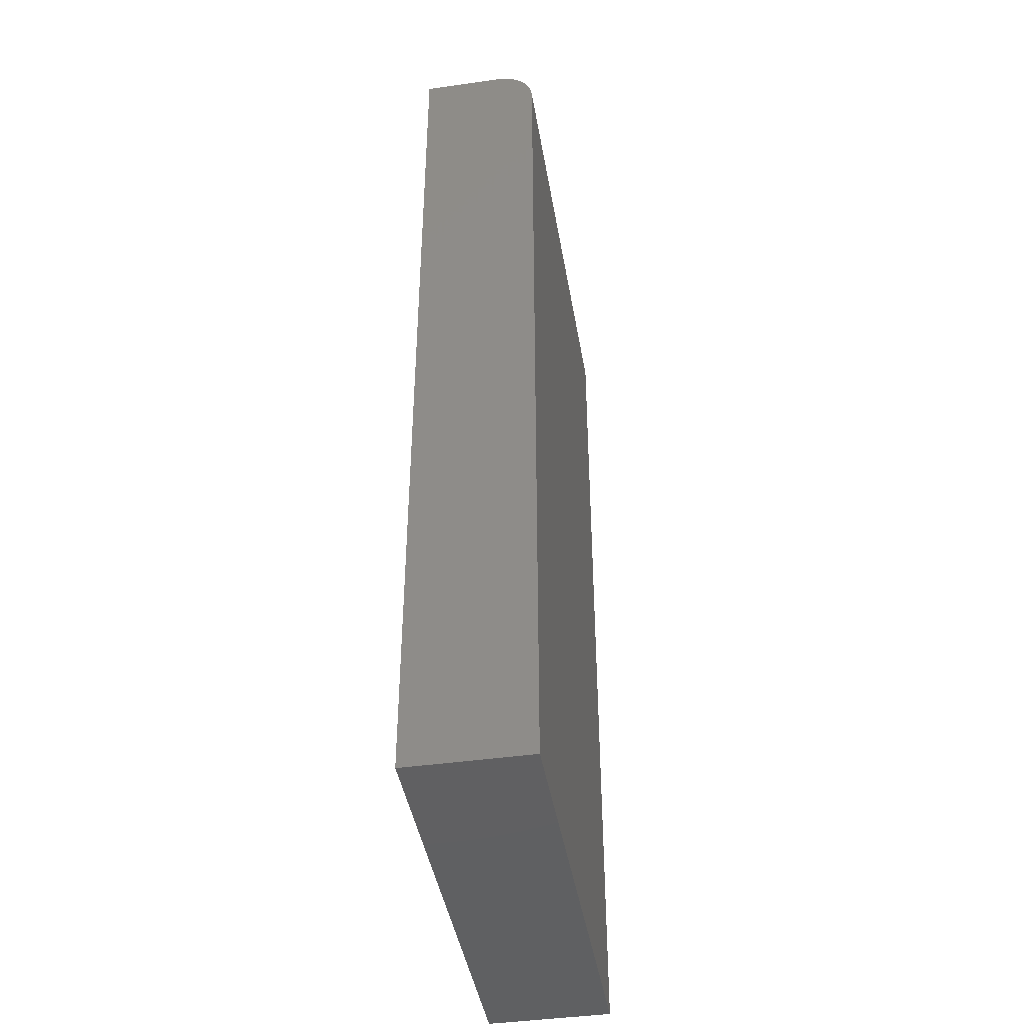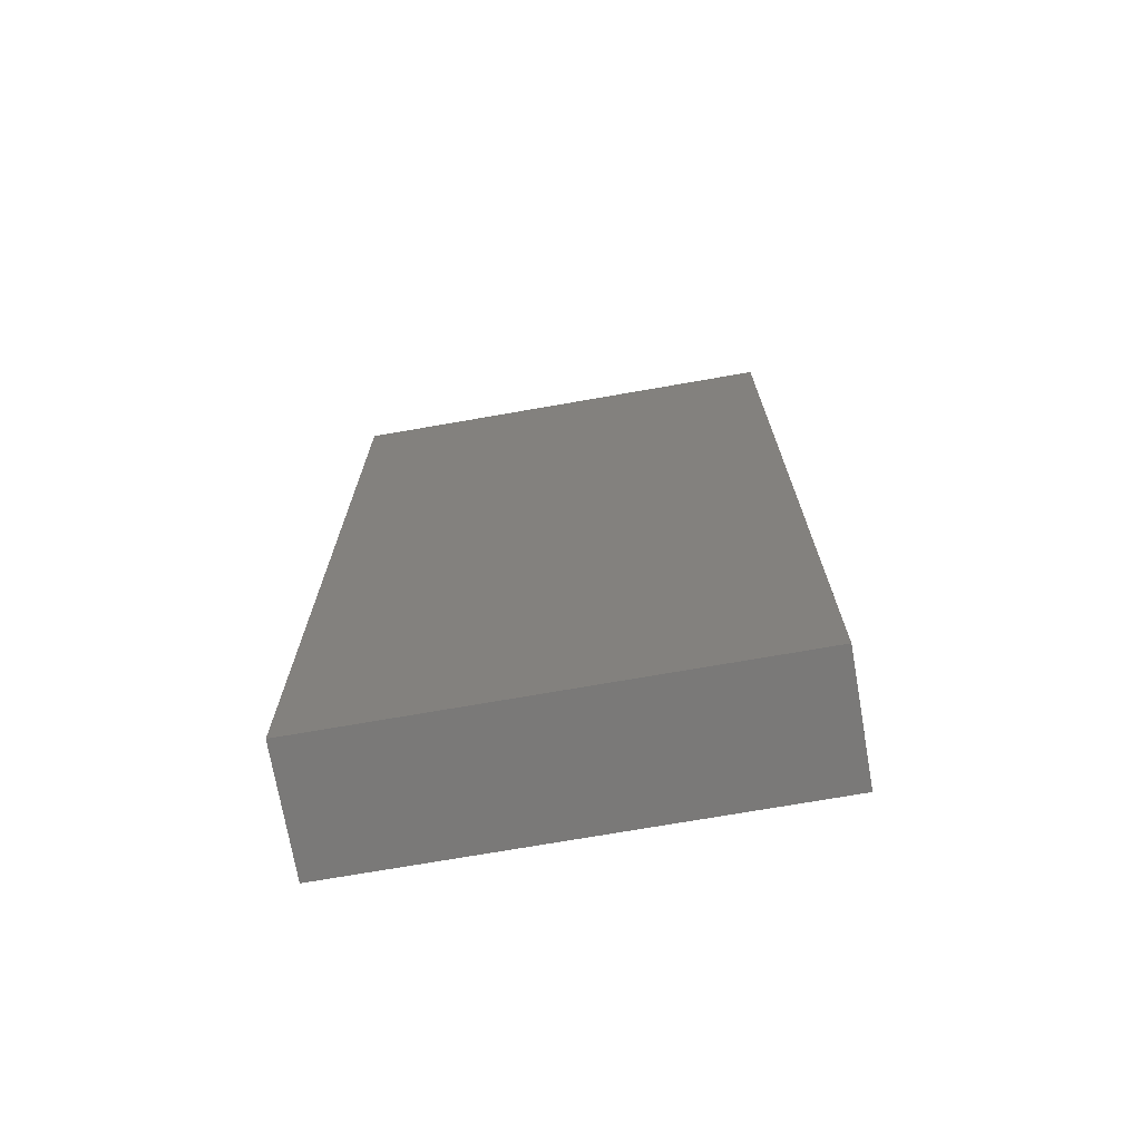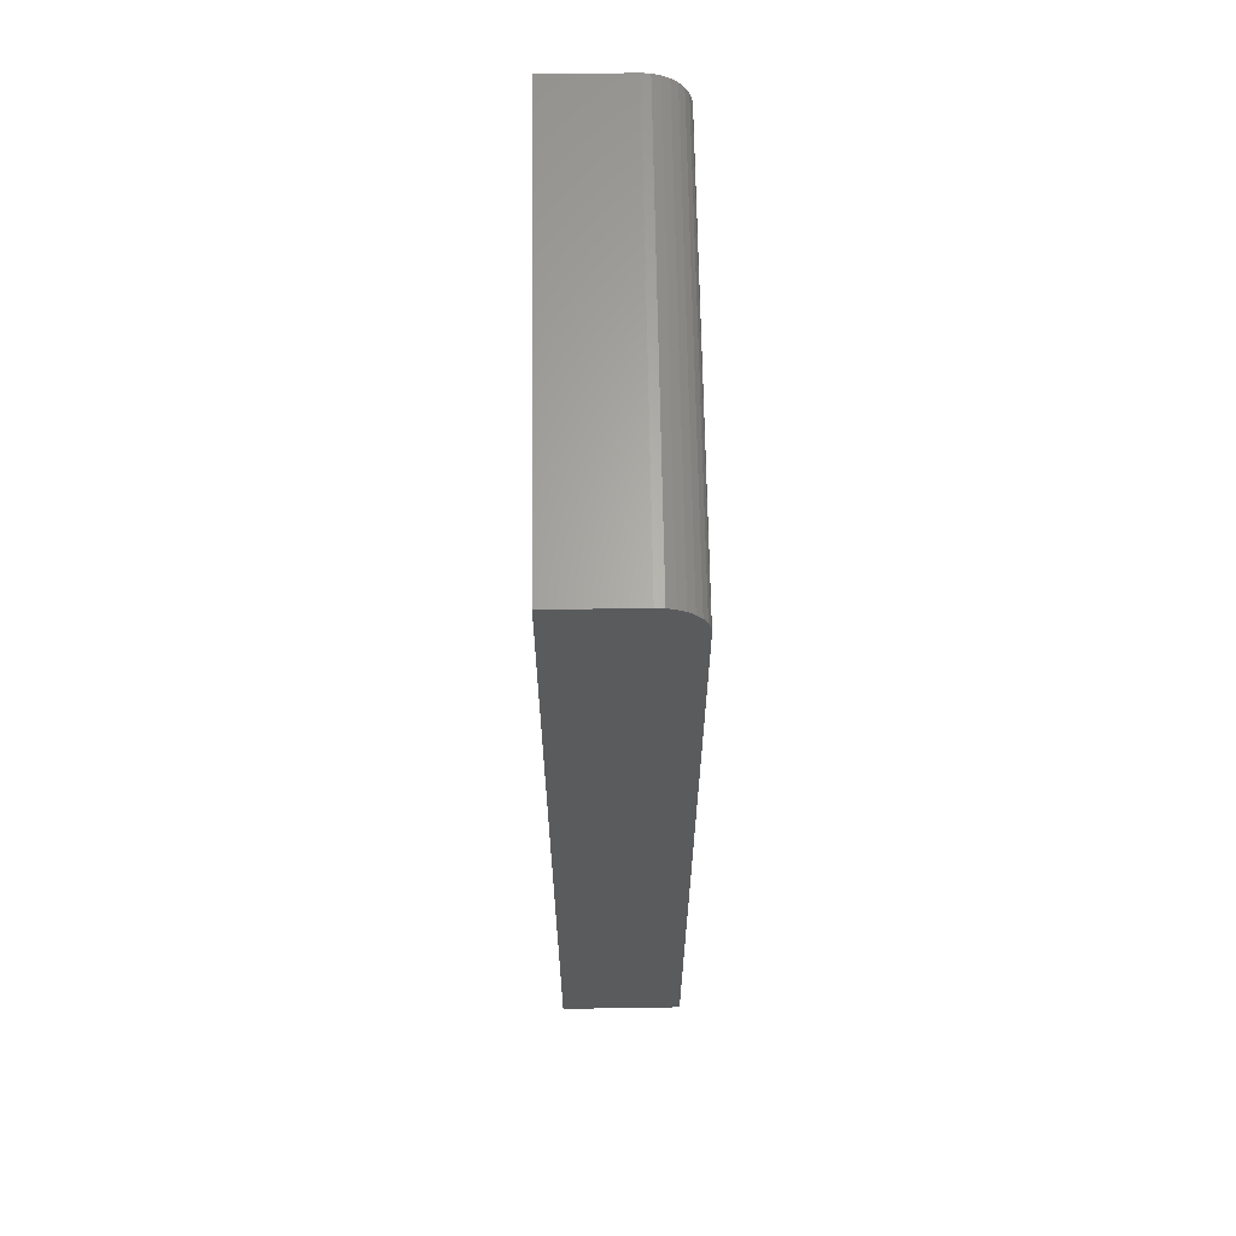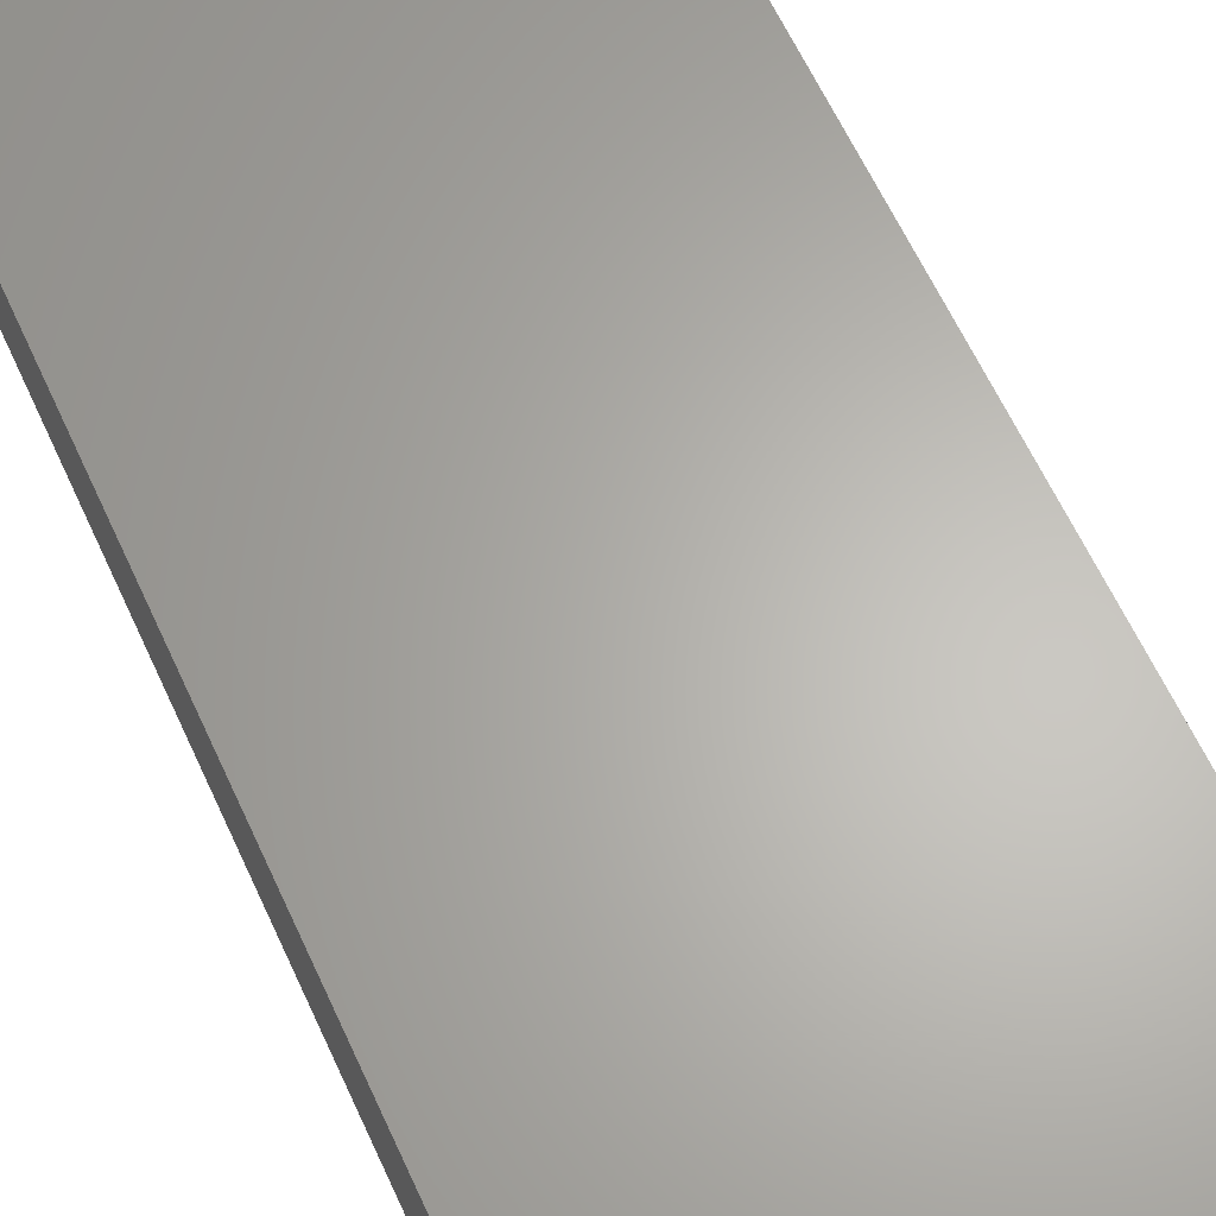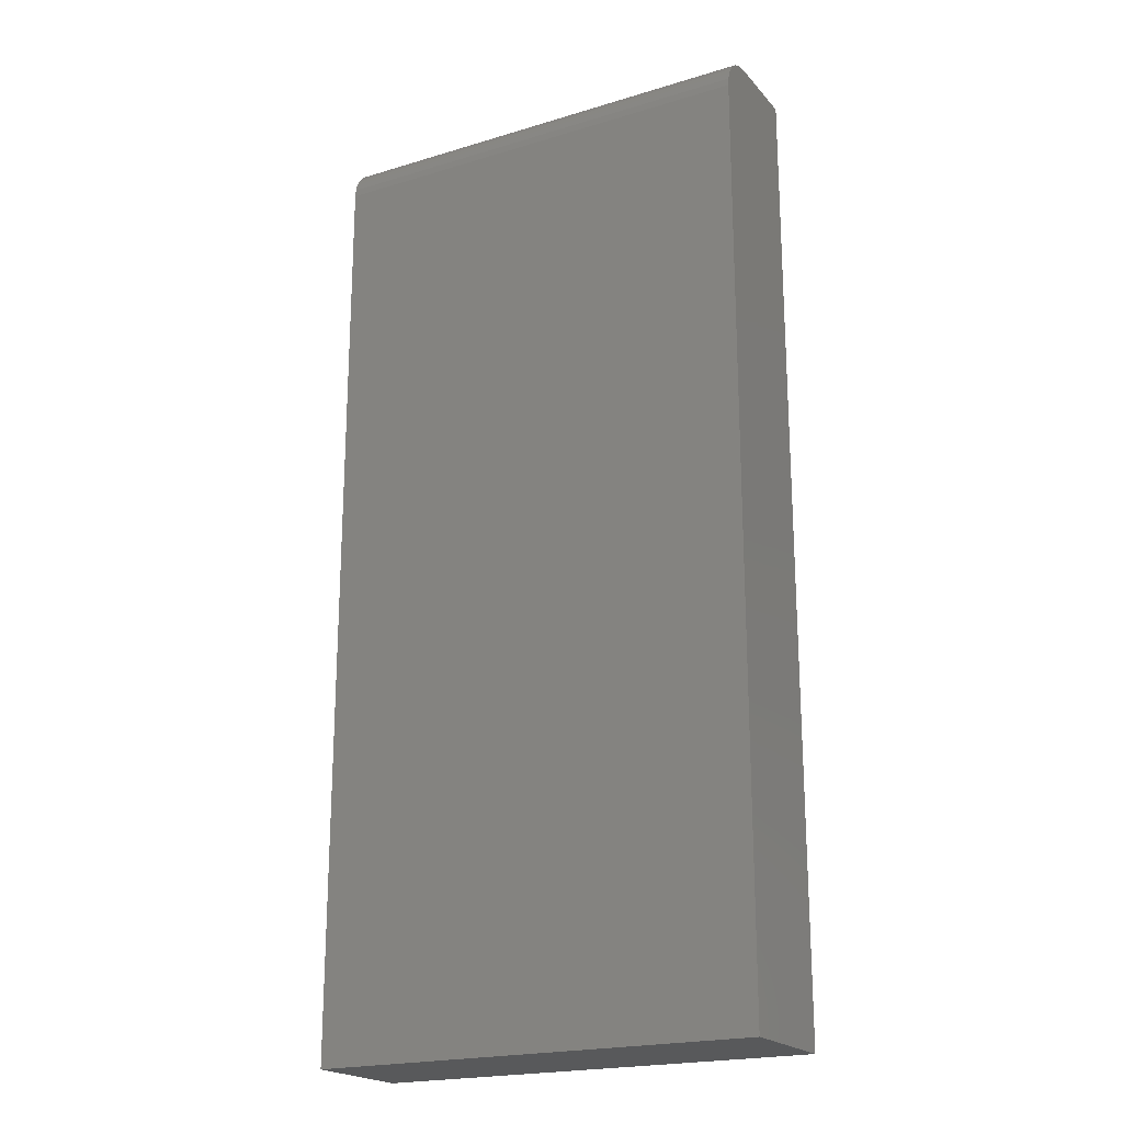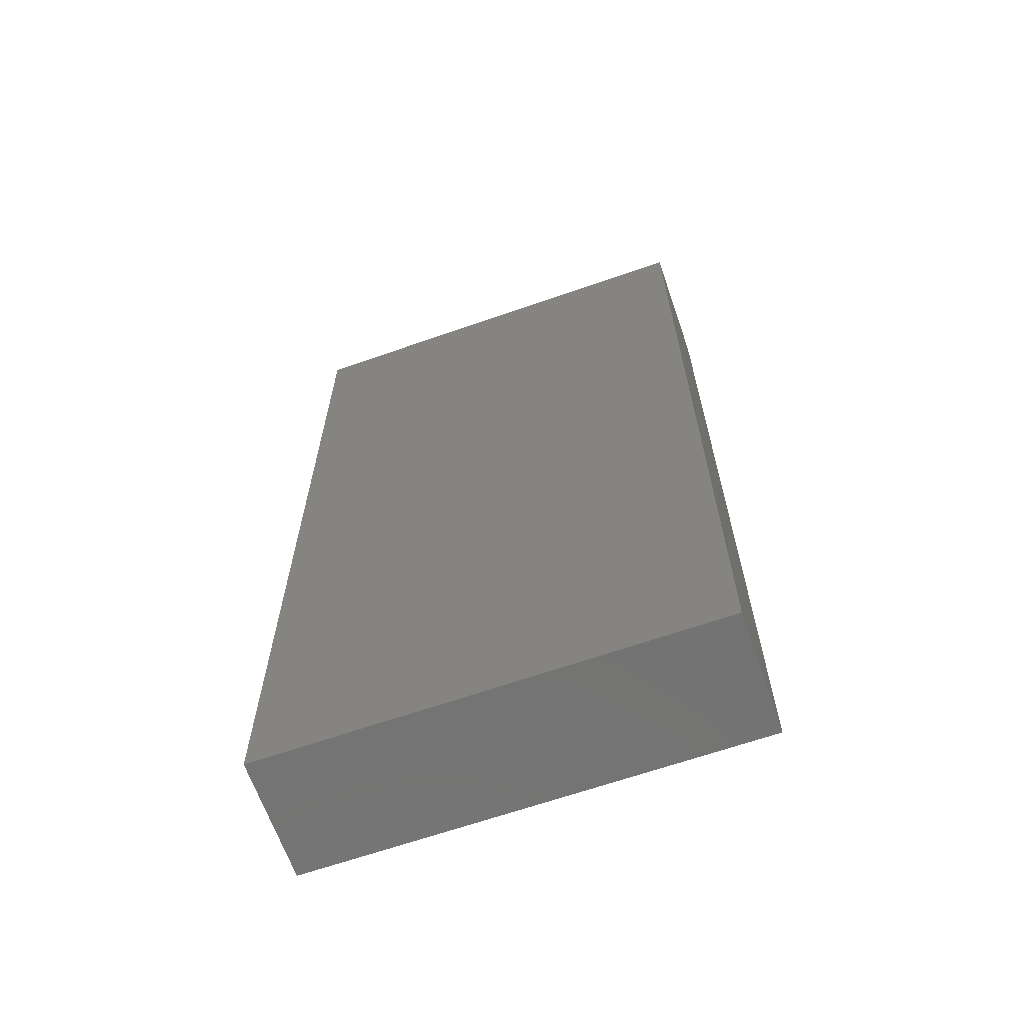
<metadata>
{"format":"stl","ext":"stl","renderer":"f3d","projection":"perspective","resolution":1024,"background":"white","views":[{"elev":-42.9,"azim":-80.4,"up":"+Y"},{"elev":-72.3,"azim":9.9,"up":"+Y"},{"elev":64.7,"azim":-90.9,"up":"+Y"},{"elev":64.2,"azim":155.1,"up":"+Z"},{"elev":-20.7,"azim":28.8,"up":"+Y"},{"elev":-65.4,"azim":-160.7,"up":"+Y"}]}
</metadata>
<code>
# stl→obj: 24 verts, 44 faces
v -0.1719 0 -0.04688
v -0.1719 3.924e-18 0.01595
v 0.1719 1.908e-17 -0.04688
v 0.1719 2.301e-17 0.01595
v -0.1719 -0.005267 0.03332
v -0.1719 -0.01929 0.04483
v -0.1719 -0.01389 0.04194
v -0.1719 -0.009153 0.03805
v -0.1719 -0.02515 0.0466
v -0.1719 -0.002379 0.02791
v -0.1719 -0.0006005 0.02205
v -0.1719 -0.03125 0.0472
v -0.1719 -0.75 0.0472
v -0.1719 -0.75 -0.04688
v 0.1719 -0.03125 0.0472
v 0.1719 -0.75 0.0472
v 0.1719 -0.002379 0.02791
v 0.1719 -0.0006005 0.02205
v 0.1719 -0.01389 0.04194
v 0.1719 -0.01929 0.04483
v 0.1719 -0.005267 0.03332
v 0.1719 -0.009153 0.03805
v 0.1719 -0.02515 0.0466
v 0.1719 -0.75 -0.04688
f 1 2 3
f 3 2 4
f 5 6 7
f 5 7 8
f 9 6 5
f 9 5 10
f 9 10 11
f 9 11 2
f 9 2 1
f 9 1 12
f 12 1 13
f 13 1 14
f 15 12 16
f 16 12 13
f 4 17 3
f 4 18 17
f 19 20 21
f 21 22 19
f 3 23 15
f 3 15 16
f 3 16 24
f 23 3 17
f 23 17 21
f 23 21 20
f 4 2 18
f 18 2 11
f 18 11 17
f 17 11 10
f 17 10 21
f 21 10 5
f 21 5 22
f 22 5 8
f 22 8 19
f 19 8 7
f 19 7 20
f 20 7 6
f 20 6 23
f 23 6 9
f 23 9 15
f 15 9 12
f 14 24 13
f 13 24 16
f 1 3 14
f 14 3 24

</code>
